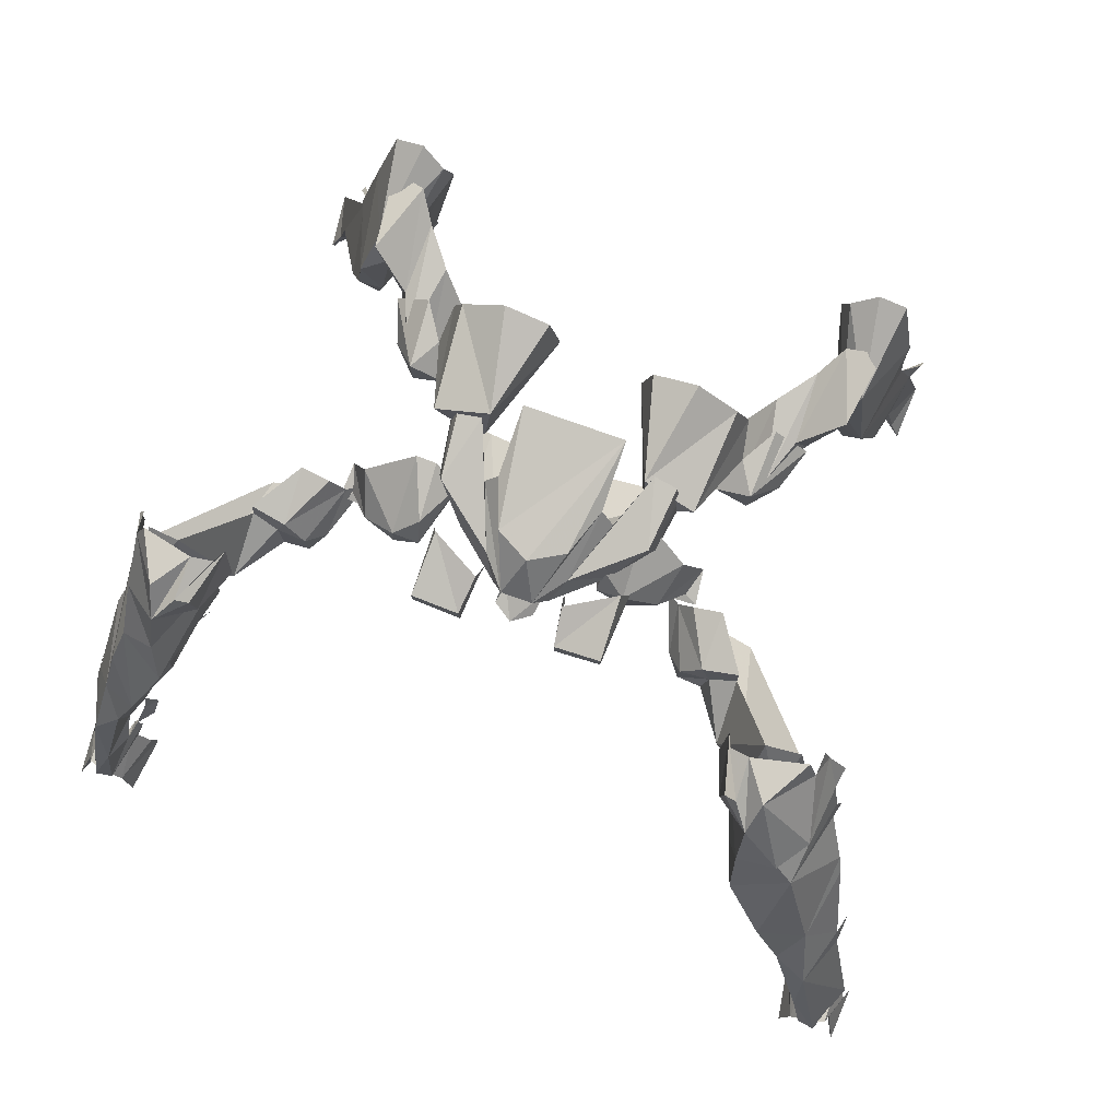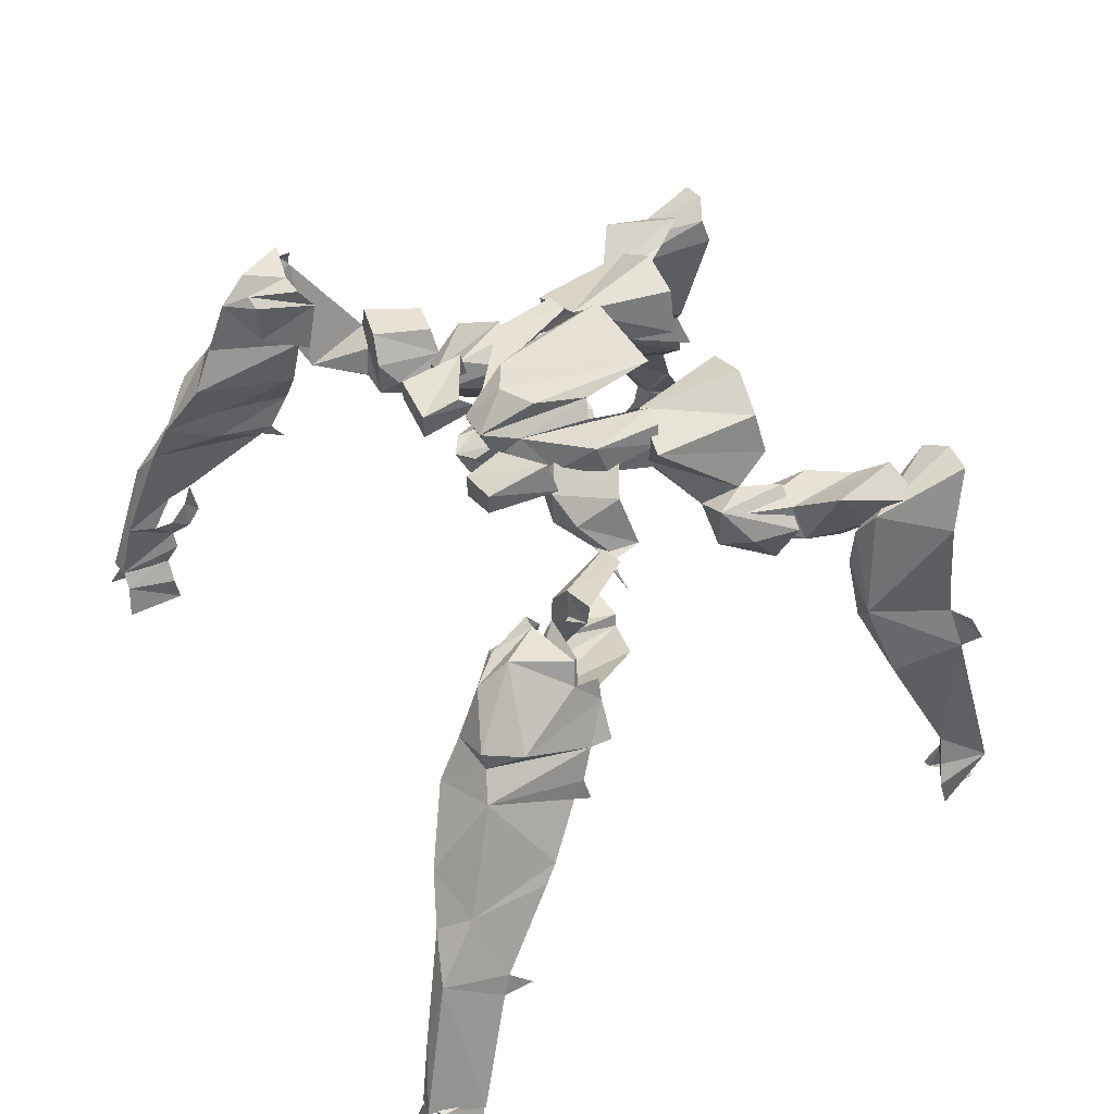
<metadata>
{"format":"obj","ext":"obj","renderer":"f3d","projection":"perspective","resolution":1024,"background":"white","views":[{"elev":79.0,"azim":19.4,"up":"+Y"},{"elev":44.5,"azim":61.9,"up":"+Y"}]}
</metadata>
<code>
g mcg002_legs_01_skin
v 3.67 0.1987 2.491
v 3.555 0.4064 2.76
v 3.563 0.4372 2.399
v 3.593 0.2833 2.691
v 3.716 0.05257 2.406
v 3.701 -0.05511 2.86
v 3.609 0.02181 2.683
v 3.463 0.2141 2.491
v 3.532 -0.00896 2.422
v 3.478 0.3064 2.752
v 3.355 0.168 2.437
v 3.278 0.1987 2.806
v 3.263 -0.03973 2.375
v 3.209 -0.07049 2.845
v 3.124 0.03719 2.368
v 3.147 0.2295 2.399
v 3.278 0.4372 2.399
v 3.416 0.3987 2.791
v 3.563 0.4372 2.399
v -3.337 0.4064 2.76
v -3.452 0.1987 2.491
v -3.345 0.4295 2.399
v -3.375 0.2833 2.691
v -3.498 0.05257 2.414
v -3.483 -0.0628 2.868
v -3.391 0.02181 2.683
v -3.245 0.2141 2.491
v -3.314 -0.00896 2.422
v -3.26 0.3064 2.752
v -3.137 0.168 2.445
v -3.06 0.1987 2.806
v -3.045 -0.04742 2.375
v -2.991 -0.07049 2.845
v -2.906 0.03719 2.368
v -2.929 0.2295 2.399
v -3.06 0.4372 2.399
v -3.199 0.3987 2.799
v -3.345 0.4295 2.399
v -3.037 0.01412 -2.586
v -3.045 0.2526 -2.901
v -3.014 0.2603 -2.516
v -2.96 0.09873 -2.716
v -2.937 0.06796 -2.94
v -2.852 0.2833 -2.747
v -2.806 0.4602 -2.616
v -2.775 0.2372 -2.563
v -2.714 0.2295 -2.555
v -2.737 0.03719 -2.786
v -2.652 0.01412 -2.786
v -2.583 0.09873 -2.94
v -2.599 0.2987 -2.94
v -2.668 0.4833 -2.94
v -2.937 0.4218 -2.563
v -3.029 0.4525 -2.94
v -3.045 0.2526 -2.901
v -2.868 0.691 -2.563
v -2.552 1.852 -2.501
v -2.76 0.6679 -2.632
v -2.668 0.4833 -2.94
v -2.683 0.591 -2.986
v -2.56 0.9987 -2.732
v -2.599 0.9987 -2.693
v -2.306 1.529 -2.501
v -2.283 1.737 -1.932
v -2.022 1.791 -2.509
v -2.099 2.183 -1.717
v -1.968 1.937 -2.47
v -1.86 1.991 -2.516
v -1.952 2.26 -2.416
v -2.46 1.676 -1.924
v -2.045 2.383 -1.693
v -1.806 2.429 -2.37
v -1.668 3.291 -2.54
v -2.252 2.352 -1.693
v -1.952 3.045 -1.755
v -1.729 3.475 -2.493
v -2.214 2.729 -1.693
v -2.068 3.26 -1.855
v -1.929 3.583 -2.586
v -2.16 3.537 -2.586
v -2.306 3.037 -2.447
v -2.468 2.391 -2.37
v -2.414 2.152 -2.416
v -2.591 1.891 -2.647
v -2.56 2.129 -2.524
v 2.563 0.4525 -2.94
v 2.563 0.006424 -2.586
v 2.547 0.2603 -2.516
v 2.486 0.09873 -2.716
v 2.463 0.06796 -2.94
v 2.378 0.2756 -2.74
v 2.34 0.4525 -2.616
v 2.309 0.2372 -2.563
v 2.463 0.4218 -2.555
v 2.563 0.4525 -2.94
v 2.393 0.6833 -2.563
v 2.401 1.837 -2.601
v 2.24 0.2295 -2.555
v 2.263 0.03719 -2.786
v 2.186 0.01412 -2.786
v 2.109 0.09873 -2.94
v 2.124 0.2987 -2.94
v 2.193 0.4833 -2.94
v 2.286 0.6679 -2.632
v 2.193 0.4833 -2.94
v 2.209 0.5833 -2.986
v 2.132 0.991 -2.732
v 2.17 0.991 -2.693
v 2.04 1.576 -2.601
v 2.117 1.568 -2.186
v 1.87 1.837 -2.601
v 2.001 2.229 -1.809
v 1.847 1.983 -2.57
v 1.747 2.037 -2.609
v 1.855 2.306 -2.532
v 1.717 2.475 -2.493
v 2.286 1.722 -2.024
v 2.155 2.399 -1.786
v 1.886 2.745 -1.747
v 1.909 3.091 -1.755
v 1.624 3.337 -2.532
v 1.686 3.522 -2.493
v 2.024 3.306 -1.847
v 1.886 3.629 -2.586
v 2.117 3.583 -2.586
v 2.263 3.083 -2.447
v 2.278 2.537 -2.486
v 2.301 2.199 -2.516
v 2.478 1.937 -2.74
v 2.447 2.175 -2.624
v 1.055 3.029 -1.024
v 1.363 2.86 -1.032
v 1.201 2.868 -1.24
v 1.432 2.991 -0.7935
v 1.593 2.791 -1.24
v 1.155 3.199 -0.7935
v 0.9474 3.129 -1.309
v 1.632 3.091 -0.9935
v 1.747 3.168 -1.332
v 1.44 3.337 -0.7935
v 1.463 3.429 -1.332
v 1.286 3.375 -1.047
v 0.6705 3.529 -0.4243
v 0.3474 3.614 -1.301
v 0.9166 3.622 -0.4243
v 0.6397 3.922 -0.5012
v 0.432 3.983 -1.301
v 0.7935 4.098 -1.301
v 1.132 3.914 -1.255
v 1.07 3.798 -0.4243
v 1.232 3.598 -1.309
v -1.368 2.86 -1.147
v -1.06 3.029 -1.132
v -1.214 2.868 -1.347
v -1.445 2.991 -0.9012
v -1.606 2.791 -1.347
v -1.168 3.199 -0.9012
v -0.9602 3.129 -1.417
v -1.645 3.091 -1.101
v -1.76 3.168 -1.44
v -1.445 3.337 -0.9012
v -1.476 3.429 -1.44
v -1.291 3.375 -1.155
v -0.6756 3.529 -0.532
v -0.3602 3.614 -1.409
v -0.9294 3.622 -0.532
v -0.6448 3.922 -0.6089
v -0.4449 3.983 -1.409
v -0.8064 4.098 -1.409
v -1.145 3.914 -1.363
v -1.083 3.798 -0.532
v -1.245 3.598 -1.417
v -2.606 1.952 1.483
v -2.545 2.052 1.406
v -2.506 1.929 1.306
v -2.606 2.083 1.868
v -2.937 1.799 2.406
v -2.552 2.329 1.229
v -2.875 1.376 2.137
v -2.606 2.36 1.86
v -2.352 2.668 1.222
v -2.983 1.206 2.314
v -2.783 2.183 2.299
v -2.552 2.691 2.045
v -2.937 2.775 1.799
v -2.337 3.045 1.145
v -3.099 0.8679 2.699
v -2.991 0.8987 2.475
v -2.629 3.037 1.86
v -2.614 3.468 1.699
v -2.36 3.191 1.468
v -2.237 3.052 1.091
v -2.268 3.46 0.9987
v -2.375 3.522 1.483
v -2.475 3.591 1.506
v -2.291 3.637 1.129
v -2.46 3.683 1.16
v -3.022 0.7371 2.314
v -2.96 0.9217 2.329
v -2.845 0.9448 2.199
v -2.899 1.16 2.199
v -2.814 1.129 2.099
v -2.675 3.675 1.468
v -2.875 3.698 1.068
v -2.952 3.522 1.106
v -2.952 3.16 1.468
v -3.006 3.445 0.9217
v -2.96 3.529 0.9217
v -3.014 3.06 1.083
v -3.037 3.091 0.9217
v -3.083 2.814 1.176
v -3.129 2.645 1.137
v -3.006 2.522 1.999
v -3.168 2.283 1.406
v -3.099 1.968 2.183
v -3.222 2.145 1.499
v -3.298 1.529 2.029
v -3.16 1.499 2.514
v -3.337 1.36 2.083
v -3.352 1.399 1.86
v -3.414 0.3987 2.429
v -3.26 0.3833 2.845
v -3.114 0.3679 2.822
v -2.975 0.5987 2.306
v -3.022 0.4218 2.406
v -3.091 0.3679 2.683
v 2.809 2.991 1.106
v 2.67 3.291 0.9448
v 2.832 3.022 0.9448
v 2.747 3.091 1.606
v 2.601 3.452 1.129
v 2.616 3.46 0.9448
v 2.286 3.606 1.499
v 2.524 3.629 1.091
v 2.07 3.614 1.191
v 2.232 3.398 1.722
v 2.563 3.068 1.868
v 2.57 2.906 1.837
v 2.732 2.706 1.906
v 2.878 2.745 1.199
v 2.247 2.968 1.891
v 2.893 2.599 1.283
v 2.924 2.575 1.16
v 3.078 2.214 1.537
v 2.086 3.522 1.529
v 1.909 3.56 1.16
v 1.878 3.383 1.029
v 1.993 3.452 1.506
v 1.97 3.114 1.491
v 1.855 2.983 1.122
v 1.955 2.968 1.176
v 2.17 2.575 1.729
v 2.293 2.26 1.252
v 2.478 1.983 1.429
v 2.286 2.614 2.076
v 2.64 2.114 2.322
v 3.04 1.899 2.206
v 3.132 2.076 1.637
v 3.316 1.452 2.052
v 2.878 1.729 2.429
v 3.178 1.429 2.537
v 2.54 1.883 1.506
v 2.447 1.852 1.329
v 2.893 1.306 2.16
v 3.355 1.283 2.114
v 3.37 1.322 1.883
v 3.639 0.3987 2.437
v 3.478 0.3833 2.845
v 3.209 0.8602 2.706
v 3.339 0.3679 2.822
v 3.101 0.891 2.483
v 3.17 0.6833 2.337
v 3.001 0.8833 2.252
v 3.124 0.5987 2.306
v 3.239 0.4218 2.414
v 3.309 0.3679 2.683
v 2.878 1.129 2.106
v 2.963 1.16 2.199
v 1.732 2.922 -1.763
v 1.409 2.814 -1.378
v 1.732 3.022 -1.409
v 1.917 3.137 -1.909
v 1.447 3.014 -0.9397
v 1.155 3.114 -1.363
v 1.324 3.129 -0.9781
v 1.386 3.398 -1.593
v 1.509 3.306 -0.9627
v 1.624 3.437 -1.893
v 1.64 3.329 -1.324
v 1.77 3.568 -2.117
v 1.963 3.575 -1.532
v 2.07 3.352 -2.24
v -1.783 2.875 -1.917
v -1.783 2.975 -1.563
v -1.46 2.768 -1.532
v -1.968 3.091 -2.063
v -1.499 2.968 -1.093
v -1.206 3.068 -1.517
v -1.376 3.083 -1.132
v -1.445 3.352 -1.747
v -1.56 3.26 -1.117
v -1.676 3.398 -2.047
v -1.699 3.283 -1.478
v -1.822 3.522 -2.27
v -2.014 3.529 -1.686
v -2.122 3.306 -2.393
v -0.9141 3.56 0.2987
v -1.099 3.675 -0.1628
v -0.9371 3.652 -0.1628
v -0.7371 3.491 -0.07049
v -1.106 3.375 0.4218
v -1.476 3.46 0.0295
v -0.891 3.345 0.4218
v -0.7602 3.206 -0.1243
v -1.114 3.091 0.4218
v -1.06 2.906 -0.09357
v -1.376 3.229 0.3526
v -1.629 3.083 -0.0628
v -1.429 2.991 0.2218
v -1.414 2.752 0.05257
v -1.637 2.606 0.02181
v -1.652 3.006 0.2141
v -1.56 3.029 0.1603
v 0.5628 3.645 0.2064
v 0.5858 3.737 -0.2551
v 0.7474 3.76 -0.2551
v 0.3935 3.575 -0.1628
v 0.7628 3.46 0.3295
v 1.124 3.545 -0.0628
v 0.5474 3.429 0.3295
v 0.4089 3.291 -0.2166
v 0.7704 3.175 0.3295
v 0.7089 2.991 -0.1859
v 1.032 3.314 0.2603
v 1.278 3.168 -0.1551
v 1.078 3.075 0.1295
v 1.07 2.837 -0.03973
v 1.293 2.691 -0.07049
v 1.309 3.091 0.1218
v 1.209 3.114 0.06796
v 0.8397 3.852 -0.01665
v 0.7012 3.945 -0.5551
v 0.8935 3.937 -0.5243
v 0.932 3.775 -0.5012
v 0.332 3.729 0.3833
v 0.5243 3.875 -0.109
v 0.4166 3.998 -0.1551
v 0.8858 3.629 -0.08588
v 0.9858 3.506 -0.7628
v 0.6166 3.552 0.2218
v 0.6551 3.298 -0.6012
v 0.3782 3.375 0.1064
v 0.3012 3.16 -0.6012
v 0.232 3.514 0.5448
v 0.132 3.191 0.4833
v 0.001268 2.952 -0.5628
v 0.132 3.714 0.6371
v -0.1218 3.714 0.6371
v -0.2218 3.514 0.5448
v -0.1218 3.191 0.4833
v -0.291 3.16 -0.6012
v -0.3679 3.375 0.1064
v -0.6525 3.298 -0.6012
v -0.6064 3.552 0.2218
v -0.9756 3.506 -0.6012
v 0.2782 3.991 0.2372
v 0.4166 4.152 -0.7012
v 0.001268 3.991 0.391
v -0.2756 3.991 0.2372
v -0.4064 4.152 -0.7012
v -0.4141 3.998 -0.1551
v -0.5141 3.875 -0.109
v -0.3295 3.729 0.3833
v -0.691 3.945 -0.5551
v -0.8371 3.852 -0.01665
v -0.8833 3.937 -0.5243
v -0.9294 3.775 -0.5012
v -0.8833 3.629 -0.08588
v -1.952 3.222 0.6141
v -1.968 3.322 0.1526
v -1.737 3.268 0.1756
v -2.237 3.275 0.5679
v -1.614 3.091 0.1603
v -2.237 3.114 0.591
v -1.791 3.006 0.6525
v -2.029 3.022 0.6371
v -1.668 2.86 0.5218
v -1.499 2.983 0.07565
v -1.591 2.629 0.1295
v -1.783 2.714 0.6525
v -1.837 2.606 0.1064
v -1.983 2.775 0.6756
v -1.86 2.514 0.1295
v -2.252 2.845 1.076
v -2.591 3.706 1.076
v -2.468 2.814 1.068
v -2.268 2.645 0.2218
v -2.96 3.114 1.06
v -2.552 3.237 1.291
v -2.76 3.06 1.291
v -2.783 3.322 1.345
v -2.875 3.552 1.029
v 1.532 3.322 0.1526
v 1.524 3.222 0.6141
v 1.301 3.268 0.1756
v 1.809 3.275 0.5679
v 1.178 3.091 0.1603
v 1.809 3.114 0.591
v 1.363 3.006 0.6525
v 1.601 3.022 0.6371
v 1.24 2.86 0.5218
v 1.07 2.983 0.07565
v 1.163 2.629 0.1295
v 1.355 2.714 0.6525
v 1.401 2.606 0.1064
v 1.555 2.775 0.6756
v 1.432 2.514 0.1218
v 1.824 2.845 1.076
v 2.155 3.706 1.076
v 2.032 2.814 1.068
v 1.84 2.645 0.2218
v 2.532 3.114 1.06
v 2.117 3.237 1.291
v 2.332 3.06 1.291
v 2.355 3.322 1.345
v 2.447 3.552 1.029
v 0.3935 3.598 0.8833
v 0.332 3.622 0.4679
v 0.3551 3.698 0.5833
v 0.3551 3.529 0.5141
v 0.3935 3.398 0.8833
v 0.7551 3.783 0.3679
v 0.7704 3.522 0.8833
v 0.7704 3.691 0.8833
v 0.8089 3.529 0.2987
v -0.3141 3.622 0.4679
v -0.3833 3.598 0.8833
v -0.3449 3.698 0.5833
v -0.3372 3.529 0.5141
v -0.3756 3.398 0.8833
v -0.7448 3.783 0.3679
v -0.7602 3.522 0.8833
v -0.7602 3.691 0.8833
v -0.791 3.529 0.2987
v 0.07819 3.222 0.6602
v 0.1859 3.329 0.4449
v 0.00896 3.16 0.491
v 0.1397 3.368 0.5372
v 0.001268 3.475 0.791
v -0.06027 3.222 0.6602
v -0.1833 3.329 0.4449
v -0.1295 3.368 0.5372
v 0.1551 3.506 0.691
v 0.1936 3.614 0.5141
v -0.1141 3.552 0.5448
v -0.1526 3.514 0.691
v -0.1372 3.614 0.5141
v 0.0628 3.422 0.491
v -0.02181 3.352 0.5679
v -0.05257 3.337 0.4833
v 0.03203 3.398 0.5679
g mcg002_legs_01_skin_0
f 3 2 1
f 4 1 2
f 5 1 4
f 6 5 4
f 6 4 7
f 8 7 4
f 9 7 8
f 10 8 4
f 4 2 10
f 11 8 10
f 10 12 11
f 11 12 13
f 14 13 12
f 15 14 12
f 16 15 12
f 16 12 17
f 2 18 10
f 12 10 18
f 17 12 18
f 2 19 18
f 17 18 19
f 22 21 20
f 23 20 21
f 21 24 23
f 24 25 23
f 25 26 23
f 27 23 26
f 28 27 26
f 29 23 27
f 20 23 29
f 30 29 27
f 29 30 31
f 30 32 31
f 33 31 32
f 34 31 33
f 34 35 31
f 35 36 31
f 20 29 37
f 29 31 37
f 36 37 31
f 20 37 38
f 36 38 37
f 41 40 39
f 39 42 41
f 42 43 41
f 44 41 43
f 44 45 41
f 44 46 45
f 46 47 45
f 46 48 47
f 49 47 48
f 49 50 47
f 51 47 50
f 52 47 51
f 45 47 52
f 41 45 53
f 53 54 41
f 55 41 54
f 53 56 54
f 53 45 56
f 54 56 57
f 58 56 45
f 59 58 45
f 60 58 59
f 61 58 60
f 62 58 61
f 63 62 61
f 58 62 64
f 62 63 64
f 56 58 64
f 65 64 63
f 64 65 66
f 65 67 66
f 67 68 66
f 68 69 66
f 56 64 70
f 64 66 70
f 56 70 57
f 66 69 71
f 72 71 69
f 73 71 72
f 74 70 66
f 57 70 74
f 66 71 74
f 71 73 75
f 73 76 75
f 71 75 77
f 74 71 77
f 75 76 78
f 78 77 75
f 78 76 79
f 79 80 78
f 80 81 78
f 81 77 78
f 81 82 77
f 74 77 82
f 82 83 74
f 83 57 74
f 57 83 84
f 85 84 83
f 88 87 86
f 87 88 89
f 89 88 90
f 91 90 88
f 92 91 88
f 93 91 92
f 92 88 94
f 94 88 95
f 94 95 96
f 94 96 92
f 95 97 96
f 93 92 98
f 93 98 99
f 100 99 98
f 100 98 101
f 102 101 98
f 98 103 102
f 98 92 103
f 104 92 96
f 104 105 92
f 106 105 104
f 104 107 106
f 107 104 108
f 108 109 107
f 108 104 110
f 109 108 110
f 104 96 110
f 111 109 110
f 111 110 112
f 113 111 112
f 114 113 112
f 115 114 112
f 116 115 112
f 110 96 117
f 110 117 112
f 118 112 117
f 117 97 118
f 96 97 117
f 112 119 116
f 119 112 118
f 119 120 116
f 119 118 120
f 121 116 120
f 122 121 120
f 122 120 123
f 123 120 118
f 122 123 124
f 125 124 123
f 126 125 123
f 118 126 123
f 127 126 118
f 128 127 118
f 97 128 118
f 97 129 128
f 130 128 129
f 133 132 131
f 131 132 134
f 135 134 132
f 134 136 131
f 137 131 136
f 135 138 134
f 135 139 138
f 134 138 140
f 138 139 140
f 134 140 136
f 141 140 139
f 140 141 142
f 142 136 140
f 137 136 143
f 144 137 143
f 136 142 145
f 145 143 136
f 146 144 143
f 146 143 145
f 146 147 144
f 146 148 147
f 146 149 148
f 150 145 142
f 146 145 150
f 146 150 149
f 151 150 142
f 149 150 151
f 154 153 152
f 153 155 152
f 155 156 152
f 155 153 157
f 158 157 153
f 159 156 155
f 160 156 159
f 159 155 161
f 160 159 161
f 155 157 161
f 162 160 161
f 161 163 162
f 163 161 157
f 158 164 157
f 165 164 158
f 157 166 163
f 166 157 164
f 165 167 164
f 164 167 166
f 168 167 165
f 169 167 168
f 170 167 169
f 171 163 166
f 166 167 171
f 171 167 170
f 172 163 171
f 170 172 171
f 175 174 173
f 174 176 173
f 173 176 177
f 174 178 176
f 173 177 179
f 180 176 178
f 178 181 180
f 182 179 177
f 176 180 183
f 183 177 176
f 184 180 181
f 183 180 184
f 184 185 183
f 181 186 184
f 177 187 182
f 188 182 187
f 185 184 189
f 189 184 186
f 190 189 186
f 190 186 191
f 186 192 191
f 192 193 191
f 194 191 193
f 191 194 190
f 193 195 194
f 195 190 194
f 196 195 193
f 197 195 196
f 195 197 190
f 187 198 188
f 188 198 199
f 198 200 199
f 199 200 201
f 200 202 201
f 179 201 202
f 197 203 190
f 204 203 197
f 204 205 203
f 190 203 205
f 205 206 190
f 206 189 190
f 206 185 189
f 207 206 205
f 208 207 205
f 206 207 209
f 206 209 185
f 210 209 207
f 211 185 209
f 211 212 185
f 185 212 213
f 214 213 212
f 213 183 185
f 215 213 214
f 213 215 183
f 216 215 214
f 177 183 215
f 216 217 215
f 215 218 177
f 218 215 217
f 177 218 187
f 217 219 218
f 217 220 219
f 219 221 218
f 221 222 218
f 222 187 218
f 187 222 223
f 198 187 223
f 223 224 198
f 224 223 225
f 226 225 223
f 229 228 227
f 228 230 227
f 230 228 231
f 228 232 231
f 230 231 233
f 234 233 231
f 233 234 235
f 233 235 236
f 237 230 233
f 233 236 237
f 238 227 230
f 238 230 237
f 238 239 227
f 240 227 239
f 238 237 241
f 236 241 237
f 242 240 239
f 243 240 242
f 244 242 239
f 245 236 235
f 235 246 245
f 246 247 245
f 245 247 248
f 245 248 236
f 248 247 249
f 249 236 248
f 250 249 247
f 251 249 250
f 251 236 249
f 241 236 251
f 241 251 252
f 253 252 251
f 252 253 254
f 255 241 252
f 241 255 238
f 239 238 255
f 256 255 252
f 255 256 239
f 254 256 252
f 239 256 257
f 239 257 244
f 257 258 244
f 258 257 259
f 256 254 260
f 260 257 256
f 261 259 257
f 257 260 261
f 262 260 254
f 254 263 262
f 260 262 264
f 265 259 261
f 259 265 266
f 267 265 261
f 268 267 261
f 260 269 261
f 268 261 269
f 260 264 269
f 269 270 268
f 271 269 264
f 272 269 271
f 269 272 270
f 272 271 273
f 270 272 274
f 274 275 270
f 276 270 275
f 278 264 277
f 277 273 278
f 281 280 279
f 279 282 281
f 280 281 283
f 284 280 283
f 285 284 283
f 285 286 284
f 285 283 287
f 285 287 286
f 283 281 287
f 286 287 288
f 289 288 287
f 289 287 281
f 288 289 290
f 281 282 291
f 281 291 289
f 291 290 289
f 291 282 292
f 291 292 290
f 295 294 293
f 293 294 296
f 295 297 294
f 298 297 295
f 298 299 297
f 300 299 298
f 297 299 301
f 301 299 300
f 297 301 294
f 300 302 301
f 303 301 302
f 303 294 301
f 302 304 303
f 296 294 305
f 294 303 305
f 305 303 304
f 296 305 306
f 306 305 304
f 309 308 307
f 309 307 310
f 308 311 307
f 308 312 311
f 310 307 313
f 313 307 311
f 314 310 313
f 315 314 313
f 313 311 315
f 316 314 315
f 312 317 311
f 317 315 311
f 318 317 312
f 315 319 316
f 315 317 319
f 320 316 319
f 320 319 321
f 322 321 319
f 317 318 323
f 323 319 317
f 318 322 323
f 323 322 319
f 326 325 324
f 324 325 327
f 328 326 324
f 329 326 328
f 324 327 330
f 324 330 328
f 327 331 330
f 332 330 331
f 330 332 328
f 331 333 332
f 334 329 328
f 334 328 332
f 334 335 329
f 332 333 336
f 332 336 334
f 337 336 333
f 337 338 336
f 339 336 338
f 334 340 335
f 340 334 336
f 335 340 339
f 340 336 339
f 343 342 341
f 343 341 344
f 341 342 345
f 346 345 342
f 347 345 346
f 348 344 341
f 344 348 349
f 348 341 350
f 348 350 349
f 345 350 341
f 351 349 350
f 351 350 352
f 352 353 351
f 345 354 350
f 350 354 352
f 355 353 352
f 355 352 354
f 356 353 355
f 345 347 357
f 357 354 345
f 357 358 354
f 359 355 354
f 354 358 359
f 360 356 355
f 355 359 360
f 356 360 361
f 361 360 362
f 360 359 362
f 361 362 363
f 364 363 362
f 364 362 359
f 363 364 365
f 347 366 357
f 347 367 366
f 366 368 357
f 368 366 367
f 368 358 357
f 368 367 369
f 368 369 358
f 370 369 367
f 371 369 370
f 369 371 358
f 372 358 371
f 358 373 359
f 358 372 373
f 359 373 364
f 372 374 373
f 375 373 374
f 373 375 364
f 376 375 374
f 376 377 375
f 378 364 375
f 378 375 377
f 378 365 364
f 377 365 378
f 381 380 379
f 380 382 379
f 379 383 381
f 382 384 379
f 383 379 385
f 386 379 384
f 379 386 385
f 385 387 383
f 383 387 388
f 388 387 389
f 390 387 385
f 387 390 389
f 385 386 390
f 391 389 390
f 390 392 391
f 392 390 386
f 393 391 392
f 384 394 386
f 392 386 394
f 393 392 394
f 395 394 384
f 394 396 393
f 393 396 397
f 397 396 398
f 395 399 394
f 394 399 396
f 400 398 396
f 399 400 396
f 395 401 399
f 399 401 400
f 400 401 398
f 402 401 395
f 398 401 402
f 405 404 403
f 403 404 406
f 404 405 407
f 406 404 408
f 407 409 404
f 410 408 404
f 410 404 409
f 411 409 407
f 411 407 412
f 411 412 413
f 414 409 411
f 411 413 414
f 409 414 410
f 415 414 413
f 414 415 416
f 416 410 414
f 417 416 415
f 408 410 418
f 416 418 410
f 416 417 418
f 418 419 408
f 418 417 420
f 417 421 420
f 421 422 420
f 423 419 418
f 423 418 420
f 424 420 422
f 423 420 424
f 425 419 423
f 425 423 424
f 425 424 422
f 425 426 419
f 425 422 426
f 429 428 427
f 430 427 428
f 427 430 431
f 429 427 432
f 431 433 427
f 434 432 427
f 434 427 433
f 432 434 435
f 433 435 434
f 438 437 436
f 439 436 437
f 437 440 439
f 438 441 437
f 440 437 442
f 443 437 441
f 443 442 437
f 441 444 443
f 442 443 444
f 447 446 445
f 446 448 445
f 445 448 449
f 450 447 445
f 450 445 449
f 447 450 451
f 452 451 450
f 450 449 452
f 453 449 448
f 448 454 453
f 453 454 449
f 455 449 454
f 452 449 456
f 449 455 456
f 457 452 456
f 456 455 457
f 460 459 458
f 458 461 460
f 461 458 459
f 459 460 461

</code>
